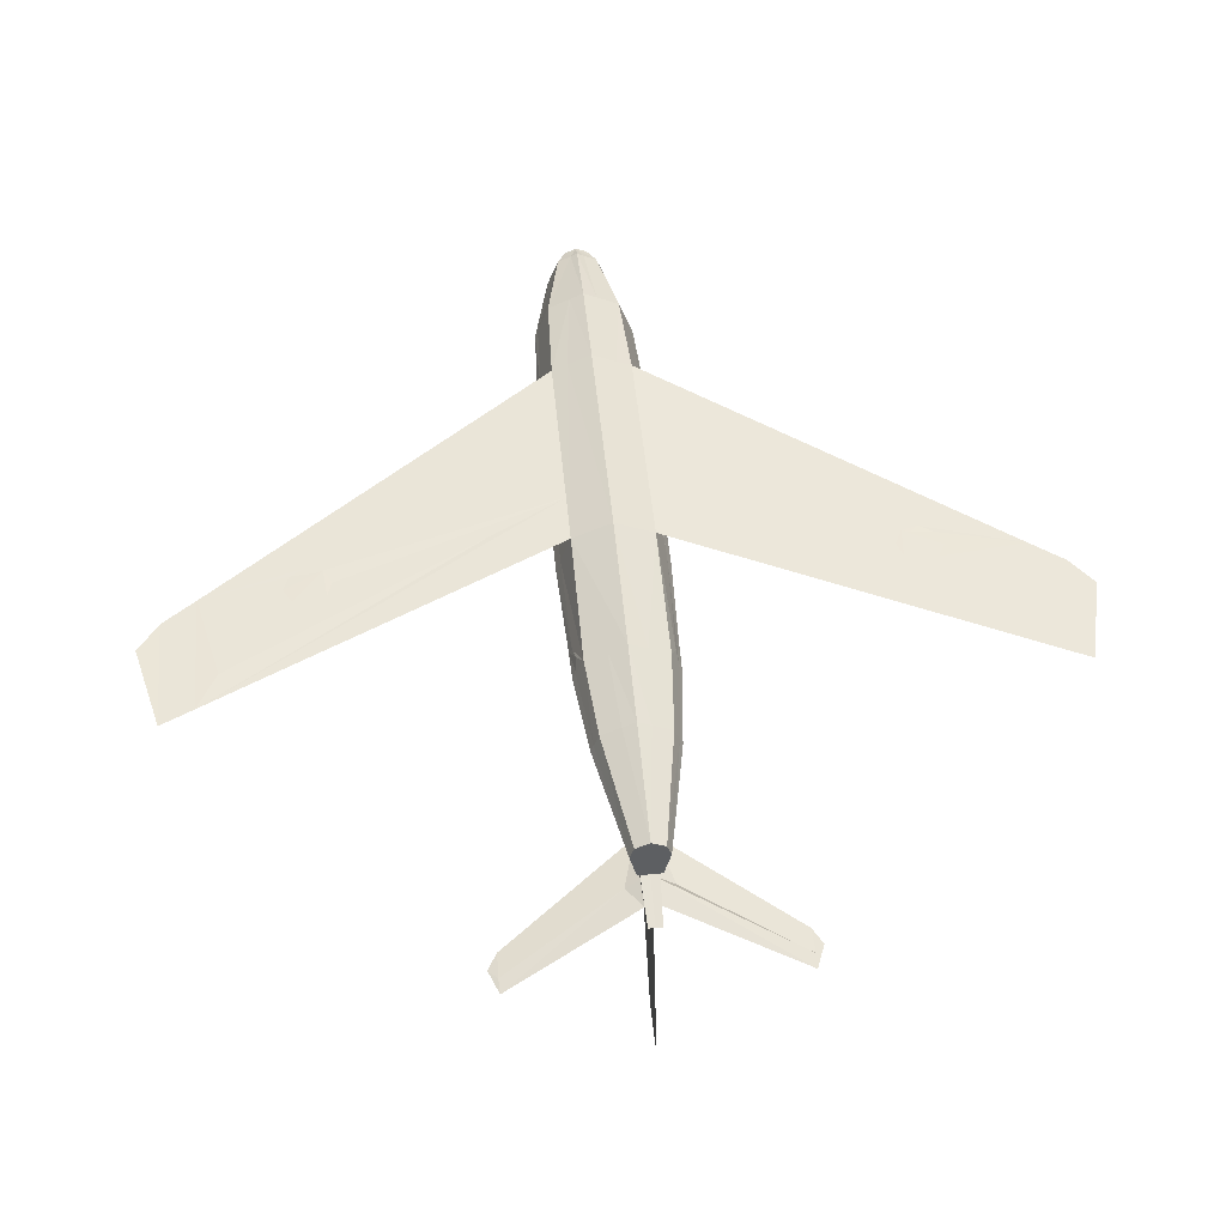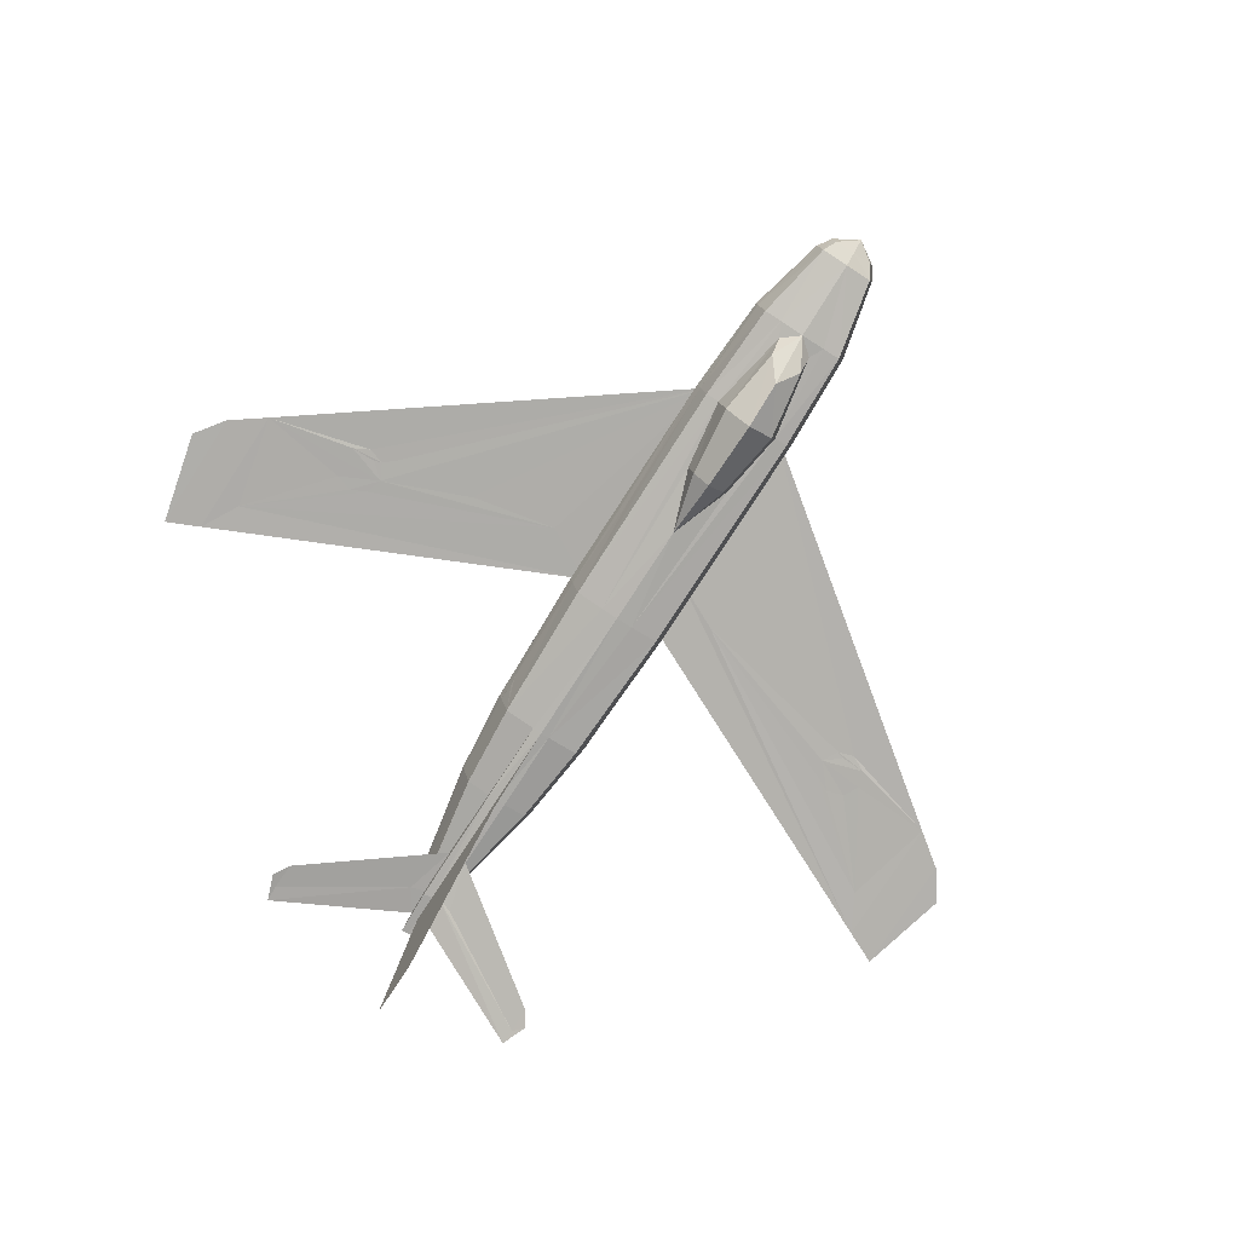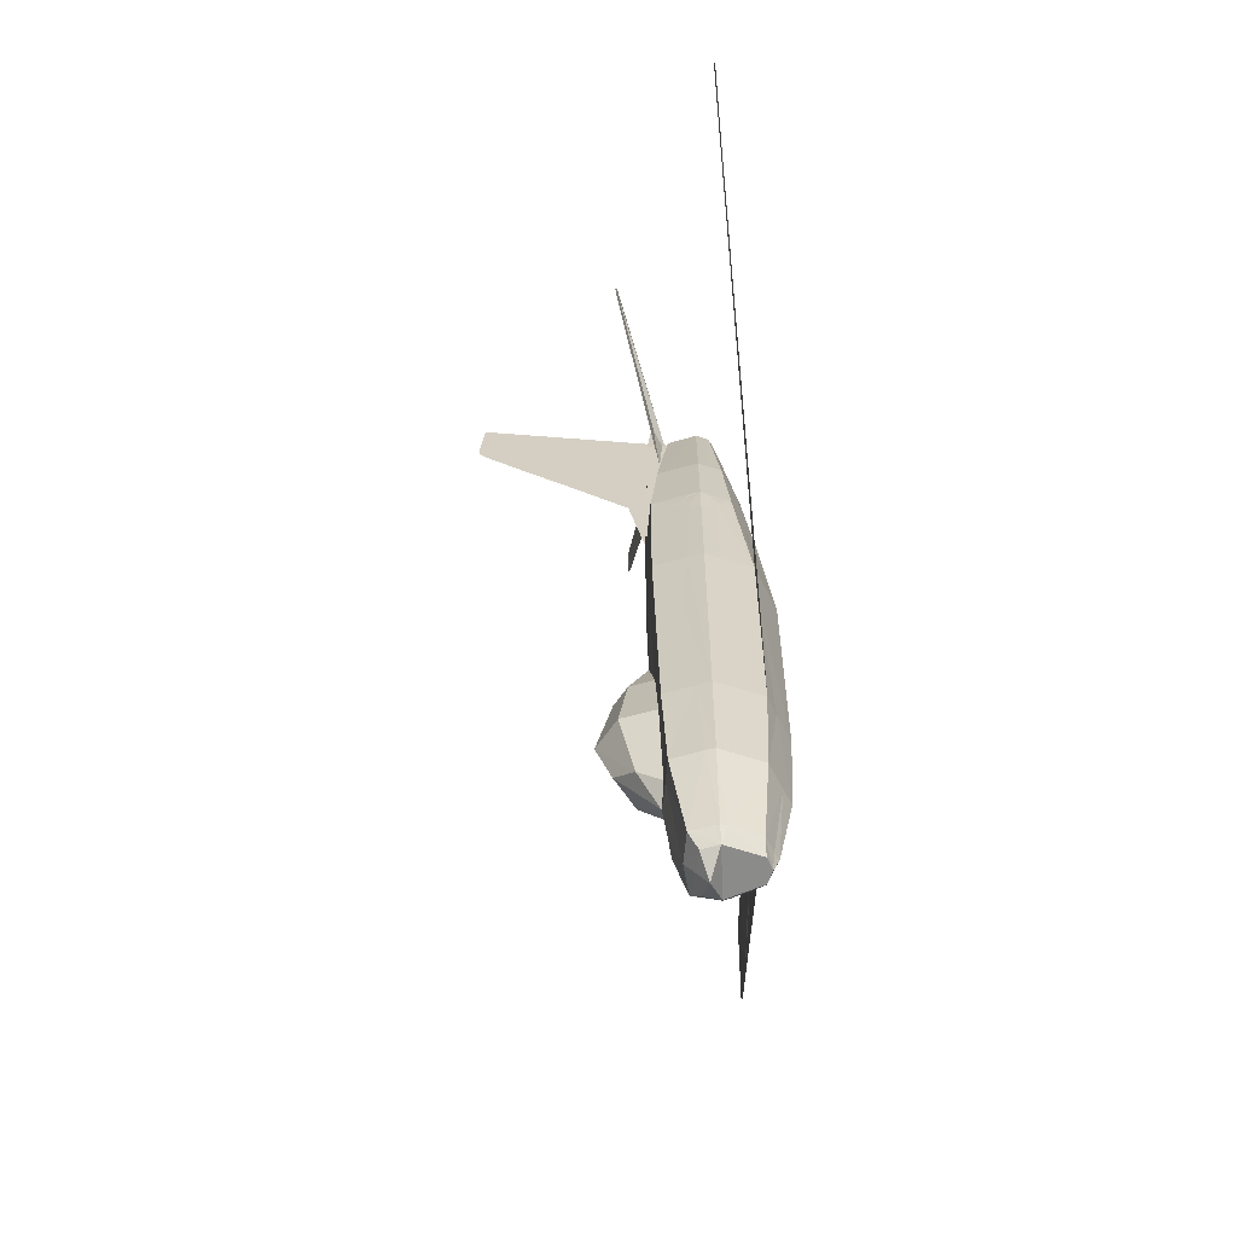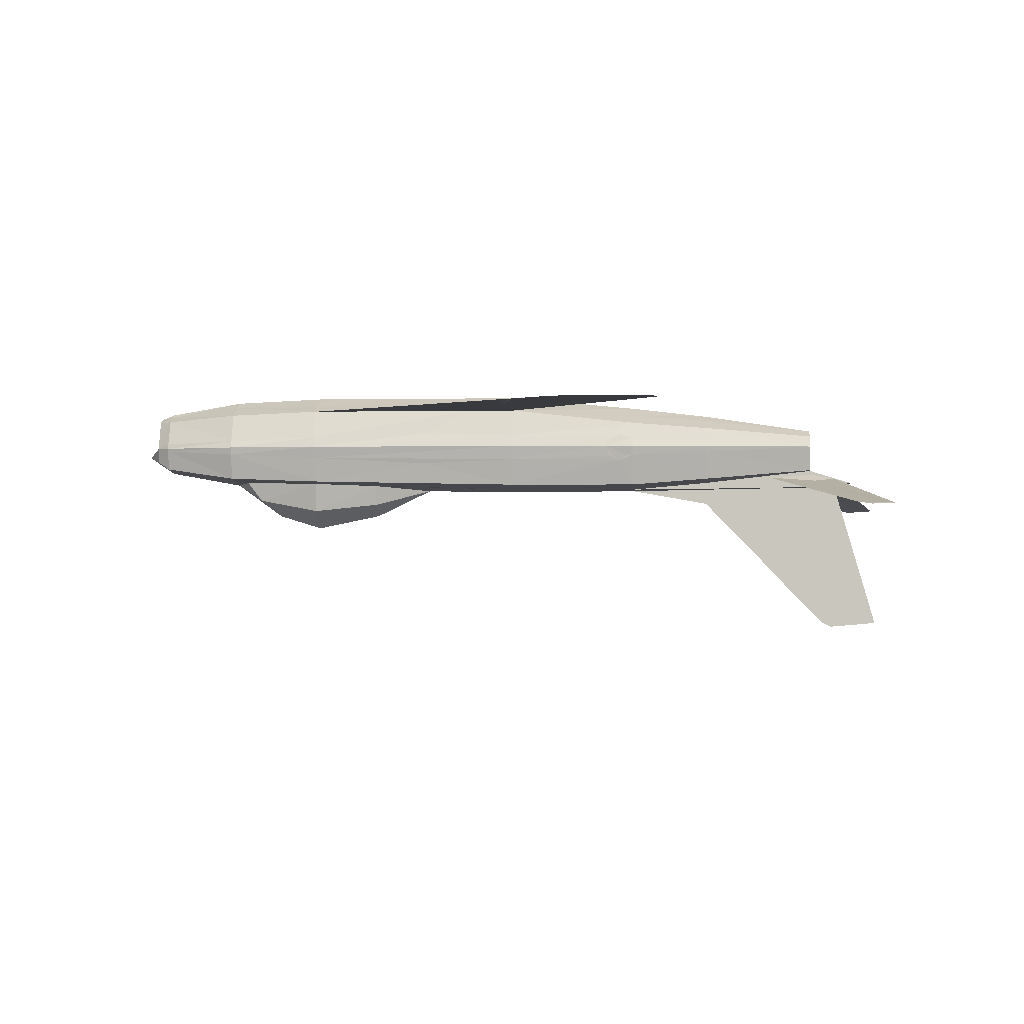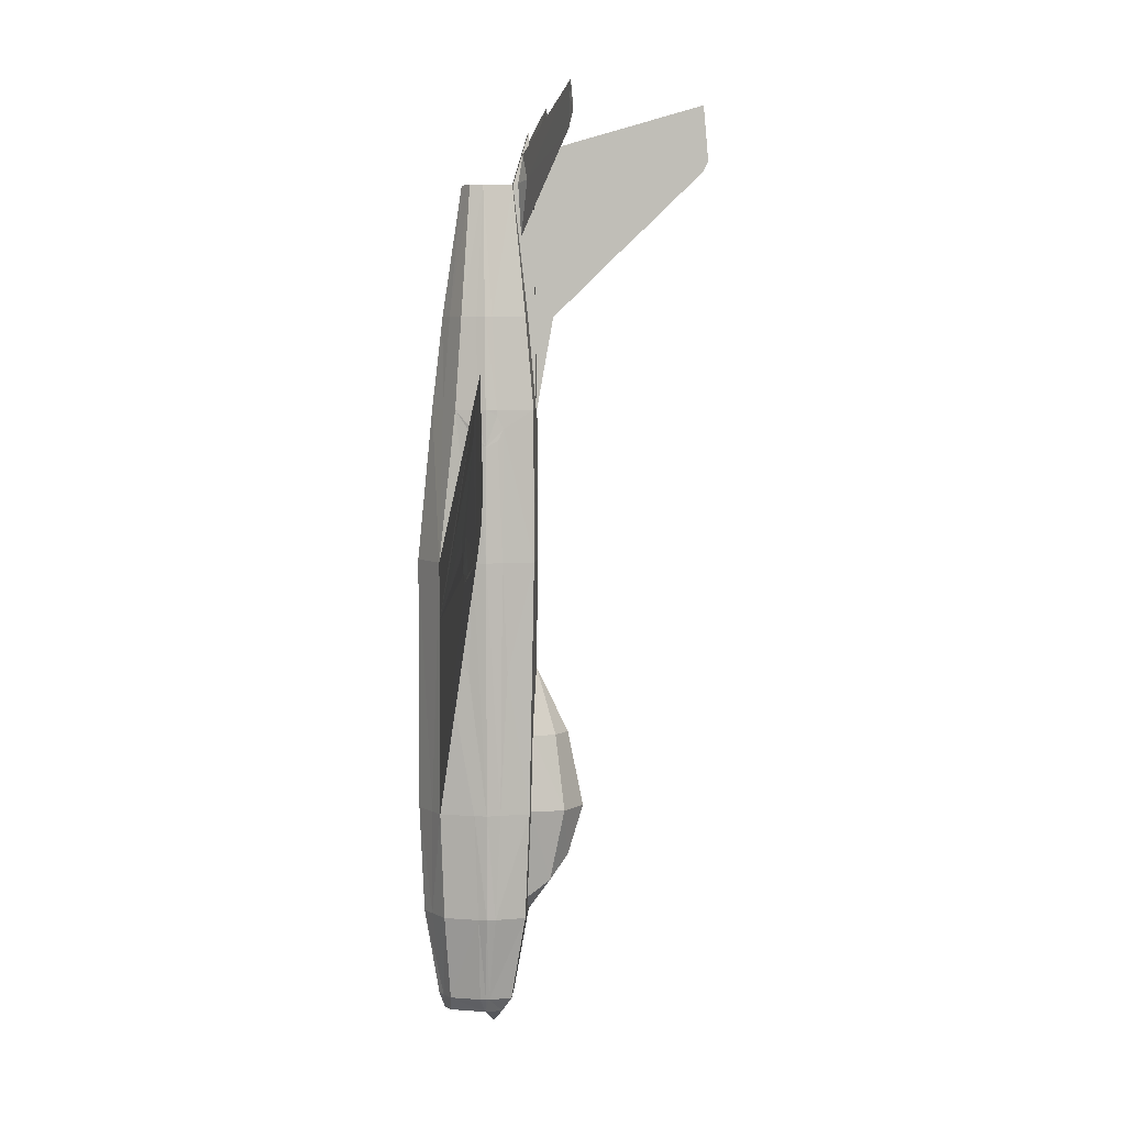
<metadata>
{"format":"obj","ext":"obj","renderer":"f3d","projection":"perspective","resolution":1024,"background":"white","views":[{"elev":48.8,"azim":174.6,"up":"+Z"},{"elev":-78.4,"azim":-32.9,"up":"+Z"},{"elev":-63.7,"azim":-87.6,"up":"+Y"},{"elev":-2.0,"azim":94.2,"up":"+Z"},{"elev":4.8,"azim":85.4,"up":"+Y"}]}
</metadata>
<code>
o m1237
v 0.05357 0.1382 -0.002252
v 0.0504 0.1382 0.005678
v 0.0504 0.1327 0.006471
v 0.05119 0.1327 -0.01335
v 0.05119 0.1382 -0.01335
v -0.03287 -0.4399 0.003299
v -0.05111 -0.3566 0.005678
v -0.05428 -0.3566 -0.002252
v -0.03445 -0.4399 -0.002252
v 0.02423 -0.4541 -0.002252
v 0.03374 -0.4399 -0.002252
v 0.03216 -0.4399 0.003299
v -0.05507 -0.2535 0.009643
v -0.05904 -0.2535 -0.002252
v 0.03295 -0.4399 -0.005424
v -0.05269 -0.1155 0.0144
v -0.05428 -0.008473 0.01044
v -0.05904 -0.008473 -0.002252
v 0.09877 -0.03861 0.03898
v 0.04247 -0.2535 0.04216
v 0.04247 -0.06557 0.04216
v -0.0519 0.1073 0.006471
v -0.05507 0.1025 -0.002252
v 0.4509 0.1779 0.02233
v 0.4746 0.08113 0.02154
v 0.4516 0.04942 0.02233
v -0.05111 0.1382 0.005678
v -0.04159 0.227 0.005678
v -0.04476 0.227 -0.002252
v -0.05428 0.1382 -0.002252
v -0.02018 0.3539 -0.002252
v -0.000355 -0.4399 -0.03159
v -0.000355 -0.3566 -0.04666
v 0.02581 -0.3566 -0.04269
v -0.000355 0.3833 -0.04825
v -0.000355 0.4031 -0.04666
v 0.006782 0.4039 -0.04666
v 0.009161 0.3555 -0.05142
v -0.000355 0.3539 -0.05142
v -0.05269 -0.3566 -0.01098
v -0.03366 -0.4399 -0.005424
v -0.05586 -0.2535 -0.01573
v -0.05586 -0.008473 -0.01811
v -0.05428 -0.1155 -0.02287
v -0.01859 -0.008473 -0.0538
v -0.009871 0.1382 -0.0538
v -0.000355 -0.008473 -0.05618
v -0.05269 0.1089 -0.01415
v -0.000355 0.1382 -0.05538
v 0.009161 0.1382 -0.0538
v -0.04318 0.227 -0.009389
v -0.0519 0.1382 -0.01335
v 0.04247 0.227 -0.009389
v 0.01947 0.3539 -0.002252
v 0.04405 0.227 -0.002252
v 0.05515 -0.008473 -0.01811
v 0.05198 0.1089 -0.01415
v 0.05436 0.1025 -0.002252
v 0.05833 -0.008473 -0.002252
v 0.01788 -0.008473 -0.0538
v 0.05515 -0.2535 -0.01573
v 0.05357 -0.1155 -0.02287
v 0.05833 -0.2535 -0.002252
v 0.05198 -0.3566 -0.01098
v 0.05357 -0.3566 -0.002252
v 0.04088 0.227 0.005678
v 0.05119 0.1073 0.006471
v 0.05357 -0.008473 0.01044
v 0.05198 -0.1155 0.0144
v 0.05436 -0.2535 0.009643
v -0.009871 0.3555 -0.05142
v -0.007492 0.4039 -0.04666
v 0.0504 -0.3566 0.005678
v -0.02652 -0.3566 -0.04269
v -0.05111 0.1327 0.006471
v -0.0519 0.1327 -0.01335
v -0.02494 -0.4541 -0.002252
v -0.4524 0.04942 0.02233
v -0.4754 0.08113 0.02154
v -0.4516 0.1779 0.02233
v -0.04318 -0.06557 0.04216
v -0.04318 -0.2535 0.04216
v -0.09948 -0.03861 0.03898
v -0.02494 0.3587 -0.04428
v -0.009871 0.3547 -0.04111
v -0.009871 0.3048 -0.03952
v -0.1479 0.4261 -0.07521
v -0.1471 0.4427 -0.076
v -0.008285 0.3833 -0.04111
v -0.1574 0.415 -0.07759
v -0.1471 0.3983 -0.07441
v -0.000355 0.2255 -0.0538
v 0.009161 0.2255 -0.053
v 0.009161 0.227 -0.04587
v 0.009161 0.3547 -0.04111
v 0.009161 0.3539 -0.03159
v -0.000355 0.227 -0.07124
v -0.000355 0.3484 -0.09345
v -0.000355 0.3722 -0.1347
v -0.000355 0.4324 -0.2179
v -0.000355 0.3848 -0.1569
v -0.000355 0.4063 -0.1981
v -0.000355 0.3952 -0.1783
v -0.000355 0.4158 -0.2195
v -0.000355 0.2865 -0.1323
v -0.000355 0.3285 -0.1767
v -0.009871 0.3539 -0.03159
v -0.04318 -0.008473 0.04216
v -0.3945 0.1216 0.0255
v -0.4167 0.162 0.02392
v -0.4167 0.02325 0.02392
v 0.01788 -0.3415 -0.04428
v 0.03454 -0.2535 -0.04666
v -0.03525 -0.2535 -0.04666
v -0.02414 -0.1806 -0.04904
v -0.000355 -0.1155 -0.05459
v -0.01859 -0.3415 -0.04428
v 0.02344 -0.1806 -0.04904
v 0.416 0.162 0.02392
v 0.3938 0.1216 0.0255
v 0.04247 -0.008473 0.04216
v 0.416 0.02325 0.02392
v 0.009161 0.3048 -0.03952
v 0.02423 0.3587 -0.04428
v 0.007575 0.3833 -0.04111
v 0.1463 0.4427 -0.076
v 0.1471 0.4261 -0.07521
v 0.1567 0.415 -0.07759
v 0.1463 0.3983 -0.07441
v -0.009871 0.227 -0.04587
v -0.009871 0.2255 -0.053
v -0.04318 0.1382 -0.04904
v -0.03525 0.227 -0.0419
v -0.000355 -0.4541 -0.02208
v 0.02026 -0.4541 -0.01891
v -0.000355 -0.4692 -0.01177
v 0.04802 -0.008473 -0.04904
v 0.04881 -0.2535 -0.04428
v -0.0289 -0.4399 -0.02763
v -0.04555 -0.3566 -0.04031
v 0.04485 -0.3566 -0.04031
v -0.000355 -0.4541 -0.002252
v -0.02097 -0.4541 -0.01891
v 0.3081 -0.005301 0.02947
v 0.2907 0.00025 0.03026
v 0.2819 0.0177 0.03026
v 0.2875 0.03514 0.03026
v 0.3042 0.04307 0.02947
v 0.3224 0.03752 0.02867
v 0.3248 0.003422 0.02788
v 0.3311 0.02087 0.02788
v 0.04881 0.1224 0.01282
v 0.04247 0.1382 0.0263
v -0.05111 0.12 -0.0197
v -0.04873 -0.008473 -0.04904
v -0.04952 0.1224 0.01282
v -0.04318 0.1382 0.0263
v -0.04952 -0.2535 -0.04428
v 0.0504 0.12 -0.0197
v 0.04247 0.1382 -0.04904
v -0.3088 -0.005301 0.02947
v -0.2914 0.00025 0.03026
v -0.2827 0.0177 0.03026
v -0.2882 0.03514 0.03026
v -0.3049 0.04307 0.02947
v -0.3231 0.03752 0.02867
v -0.3255 0.003422 0.02788
v -0.3318 0.02087 0.02788
v -0.01225 -0.4541 0.03185
v -0.02177 -0.4399 0.03185
v -0.000355 -0.4541 0.0366
v -0.007492 -0.4399 0.03819
v 0.03533 0.227 0.01995
v -0.01304 0.3539 -0.0308
v 0.01233 0.3539 -0.0308
v 0.03454 0.227 -0.0419
v -0.000355 0.369 -0.2179
v -0.000355 0.3785 -0.2227
v 0.02819 -0.4399 -0.02763
v 0.02581 -0.2535 0.04929
v 0.01471 -0.3566 0.04929
v 0.0385 -0.3566 0.03819
v 0.006782 -0.4399 0.03819
v 0.02106 -0.4399 0.03185
v 0.01392 0.227 0.03026
v 0.01471 0.3539 0.01044
v -0.000355 0.3539 0.01757
v 0.01947 0.1382 0.0374
v 0.01154 -0.4541 0.03185
v -0.03604 0.227 0.01995
v -0.01542 0.3539 0.01044
v -0.03921 -0.3566 0.03819
v -0.02018 0.1382 0.0374
v -0.01463 0.227 0.03026
v -0.01542 -0.3566 0.04929
v -0.02652 -0.2535 0.04929
v -0.000355 0.3539 -0.03159
v -0.02811 -0.2543 -0.07996
v -0.01859 -0.1806 -0.07204
v -0.000355 -0.1798 -0.08552
v -0.000355 -0.2535 -0.1006
v -0.0178 -0.3249 -0.06648
v -0.000355 -0.3027 -0.08552
v 0.0274 -0.2543 -0.07996
v 0.01709 -0.3249 -0.06648
v 0.01788 -0.1806 -0.07204
v -0.000355 0.1382 0.04691
v -0.000355 0.227 0.0366
v -0.000355 -0.008473 0.06119
v -0.000355 -0.2535 0.06119
v -0.000355 -0.4399 0.04216
v -0.000355 -0.3566 0.05643
f 1 2 3
f 4 5 1
f 6 7 8
f 10 11 12
f 7 13 14
f 15 11 10
f 13 16 17
f 19 21 20
f 17 22 23
f 27 28 29
f 28 31 29
f 32 33 34
f 35 36 37
f 9 8 40
f 8 14 42
f 14 18 43
f 45 46 47
f 18 23 48
f 49 50 47
f 30 29 51
f 53 54 55
f 29 31 51
f 47 46 49
f 5 53 55
f 56 57 58
f 47 50 60
f 61 62 56
f 64 61 63
f 15 64 65
f 55 54 66
f 1 55 66
f 59 58 67
f 63 59 68
f 39 71 72
f 65 63 70
f 11 65 73
f 74 33 32
f 75 27 30
f 30 52 76
f 6 9 77
f 77 9 41
f 78 80 79
f 81 83 82
f 84 85 86
f 84 87 88
f 92 93 50
f 92 39 38
f 50 93 94
f 93 38 95
f 92 39 98
f 39 35 98
f 35 99 98
f 35 100 101
f 102 103 101
f 101 105 99
f 102 106 103
f 71 85 72
f 85 107 72
f 108 83 81
f 33 112 34
f 112 113 34
f 114 45 115
f 45 116 115
f 45 47 116
f 74 117 33
f 74 114 117
f 118 60 113
f 118 116 60
f 116 47 60
f 119 19 120
f 37 95 38
f 37 96 95
f 49 97 92
f 97 39 98
f 99 101 100
f 101 100 102
f 102 100 104
f 123 95 124
f 95 125 126
f 130 131 46
f 130 107 85
f 49 46 131
f 131 71 39
f 132 133 130
f 134 135 136
f 136 135 10
f 60 137 138
f 139 140 74
f 113 138 141
f 136 142 77
f 143 139 32
f 77 41 139
f 19 20 144
f 144 20 122
f 19 144 145
f 19 145 146
f 19 146 147
f 19 147 120
f 120 147 148
f 144 122 150
f 150 122 151
f 120 151 122
f 62 137 56
f 62 61 138
f 68 121 21
f 21 20 70
f 2 152 3
f 2 153 152
f 153 121 68
f 52 154 76
f 52 132 154
f 132 155 43
f 75 156 27
f 156 157 27
f 156 22 17
f 16 81 108
f 16 13 82
f 43 155 44
f 155 158 42
f 4 159 5
f 159 160 5
f 159 57 56
f 82 83 161
f 161 83 162
f 162 83 163
f 163 83 164
f 164 83 109
f 165 109 166
f 111 161 167
f 111 167 168
f 166 111 168
f 169 170 6
f 171 172 170
f 66 173 153
f 111 78 80
f 133 174 107
f 94 96 175
f 136 143 134
f 50 94 176
f 77 143 136
f 50 160 137
f 99 97 98
f 103 105 101
f 102 177 106
f 119 26 24
f 32 34 141
f 135 179 15
f 134 32 179
f 10 142 136
f 180 20 21
f 181 182 20
f 183 184 182
f 185 173 186
f 188 153 173
f 121 153 188
f 73 182 184
f 15 179 141
f 64 141 138
f 70 20 182
f 189 184 183
f 10 12 184
f 74 140 158
f 114 158 155
f 45 155 132
f 105 98 97
f 27 157 190
f 28 190 191
f 31 174 133
f 51 133 132
f 7 192 82
f 42 158 140
f 40 140 139
f 6 170 192
f 106 101 105
f 104 177 178
f 193 157 108
f 194 190 157
f 187 191 190
f 5 160 176
f 195 192 170
f 196 82 192
f 81 82 196
f 53 176 175
f 54 186 173
f 171 169 77
f 142 10 189
f 107 174 31
f 197 187 186
f 197 96 37
f 24 122 119
f 78 111 110
f 36 72 107
f 82 161 111
f 82 162 161
f 166 109 111
f 165 164 109
f 164 81 109
f 164 163 81
f 163 162 82
f 144 145 20
f 122 149 151
f 122 120 149
f 120 148 149
f 120 21 147
f 21 146 147
f 21 20 145
f 198 199 200
f 117 114 198
f 202 198 201
f 114 115 199
f 33 202 203
f 203 201 204
f 33 117 202
f 205 204 113
f 201 200 206
f 200 199 116
f 116 199 115
f 204 206 118
f 203 205 33
f 118 206 116
f 116 206 200
f 205 112 33
f 122 119 120
f 127 128 129
f 127 126 128
f 124 127 126
f 124 197 123
f 109 83 81
f 109 110 111
f 90 87 91
f 88 87 90
f 197 89 88
f 86 197 84
f 207 208 194
f 209 207 193
f 58 1 3
f 58 57 159
f 25 24 26
f 210 209 108
f 185 187 208
f 188 185 208
f 183 211 171
f 208 187 194
f 121 188 207
f 212 210 196
f 211 212 195
f 180 21 121
f 171 211 172
f 181 180 210
f 30 76 154
f 183 181 212
f 22 156 75
f 123 124 127
f 129 127 124
f 86 87 84
f 91 84 87
f 146 148 147
f 145 144 150
f 163 164 165
f 162 167 161
f 6 8 9
f 7 14 8
f 13 17 18
f 13 18 14
f 17 23 18
f 27 29 30
f 35 37 38
f 35 38 39
f 9 40 41
f 8 42 40
f 14 43 44
f 14 44 42
f 18 48 43
f 30 51 52
f 5 55 1
f 56 58 59
f 61 56 59
f 61 59 63
f 64 63 65
f 15 65 11
f 1 66 2
f 59 67 68
f 63 68 69
f 63 69 70
f 39 72 36
f 39 36 35
f 65 70 73
f 11 73 12
f 84 88 89
f 84 89 85
f 92 50 49
f 92 38 93
f 93 95 96
f 93 96 94
f 92 98 97
f 35 101 99
f 108 109 83
f 108 110 109
f 119 121 21
f 97 92 39
f 99 100 35
f 95 126 127
f 95 127 124
f 130 85 71
f 130 71 131
f 49 131 92
f 131 39 92
f 132 130 46
f 60 138 113
f 139 74 32
f 113 141 34
f 143 32 134
f 77 139 143
f 120 149 151
f 62 138 137
f 68 21 69
f 21 70 69
f 153 68 67
f 153 67 152
f 132 43 48
f 132 48 154
f 156 17 108
f 156 108 157
f 16 108 17
f 16 82 81
f 155 42 44
f 159 56 137
f 159 137 160
f 169 6 77
f 171 170 169
f 66 153 2
f 111 80 110
f 133 107 130
f 94 175 176
f 50 176 160
f 50 137 60
f 99 105 97
f 103 106 105
f 102 178 177
f 102 104 178
f 119 122 26
f 32 141 179
f 135 15 10
f 134 179 135
f 181 20 180
f 183 182 181
f 185 186 187
f 188 173 185
f 73 184 12
f 15 141 64
f 64 138 61
f 70 182 73
f 189 183 171
f 10 184 189
f 74 158 114
f 114 155 45
f 45 132 46
f 105 99 98
f 27 190 28
f 28 191 31
f 31 133 51
f 51 132 52
f 7 82 13
f 42 140 40
f 40 139 41
f 6 192 7
f 106 103 101
f 104 106 177
f 104 102 106
f 194 157 193
f 187 190 194
f 5 176 53
f 195 170 172
f 196 192 195
f 53 175 54
f 54 173 66
f 171 77 142
f 142 189 171
f 107 31 191
f 107 191 187
f 107 187 197
f 197 186 54
f 197 54 175
f 197 175 96
f 197 37 36
f 24 26 122
f 78 110 80
f 36 107 197
f 163 82 81
f 21 145 146
f 198 200 201
f 117 198 202
f 202 201 203
f 114 199 198
f 203 204 205
f 205 113 112
f 201 206 204
f 204 118 113
f 119 21 19
f 124 126 125
f 124 125 197
f 109 81 108
f 197 88 87
f 197 87 84
f 207 194 193
f 209 193 108
f 58 3 152
f 58 152 67
f 58 159 4
f 58 4 1
f 210 108 81
f 210 81 196
f 188 208 207
f 121 207 209
f 212 196 195
f 211 195 172
f 180 121 209
f 180 209 210
f 181 210 212
f 30 154 48
f 30 48 23
f 183 212 211
f 22 75 30
f 22 30 23
f 123 127 129
f 129 124 123
f 86 91 87
f 91 86 84
f 146 149 148
f 146 151 149
f 146 150 151
f 146 144 150
f 146 145 144
f 145 150 151
f 145 151 149
f 145 149 148
f 145 148 147
f 145 147 146
f 163 165 166
f 163 166 168
f 163 168 167
f 163 167 161
f 163 161 162
f 162 168 167
f 162 166 168
f 162 165 166
f 162 164 165
f 162 163 164

</code>
